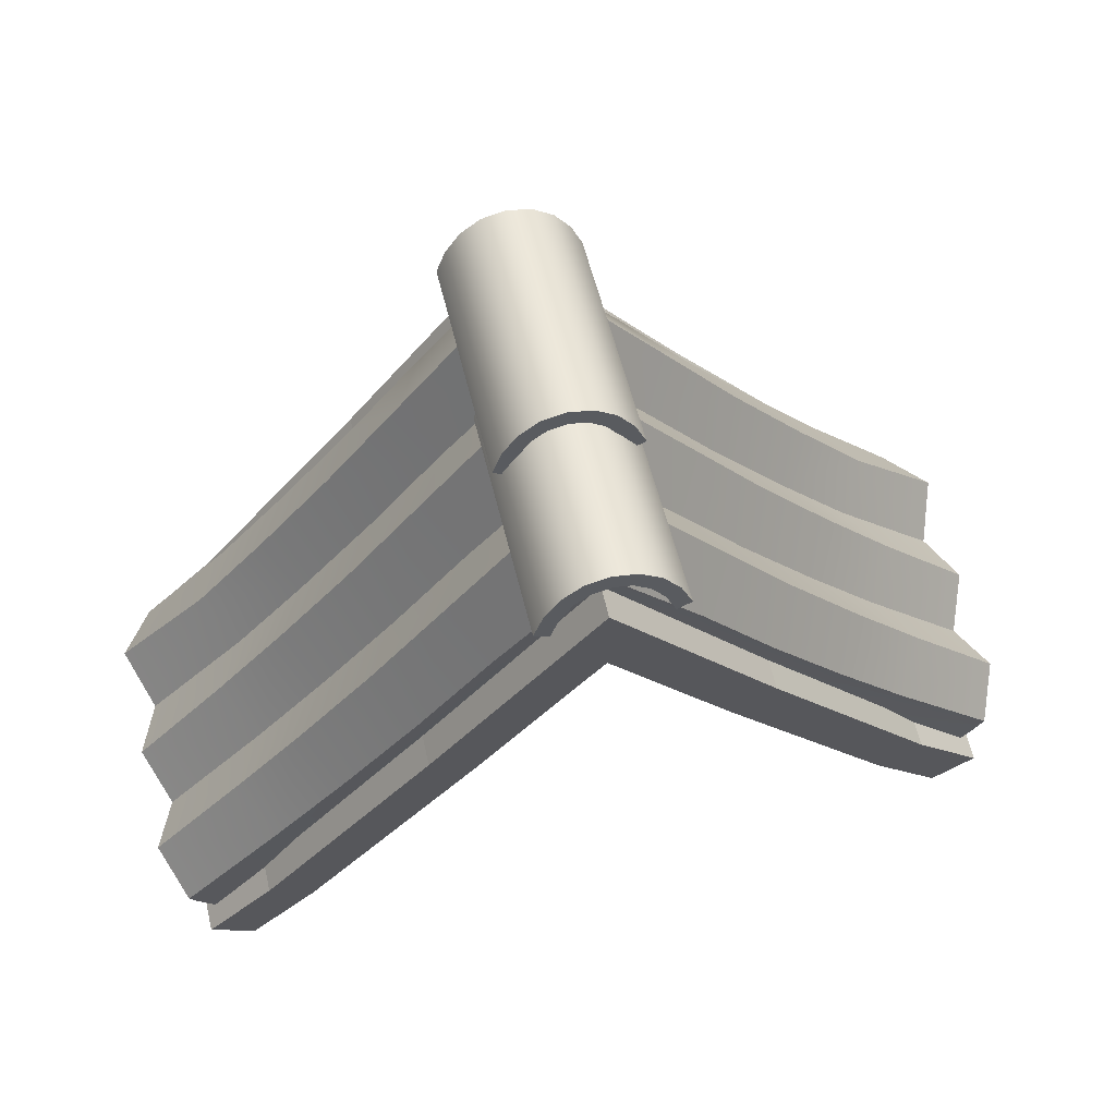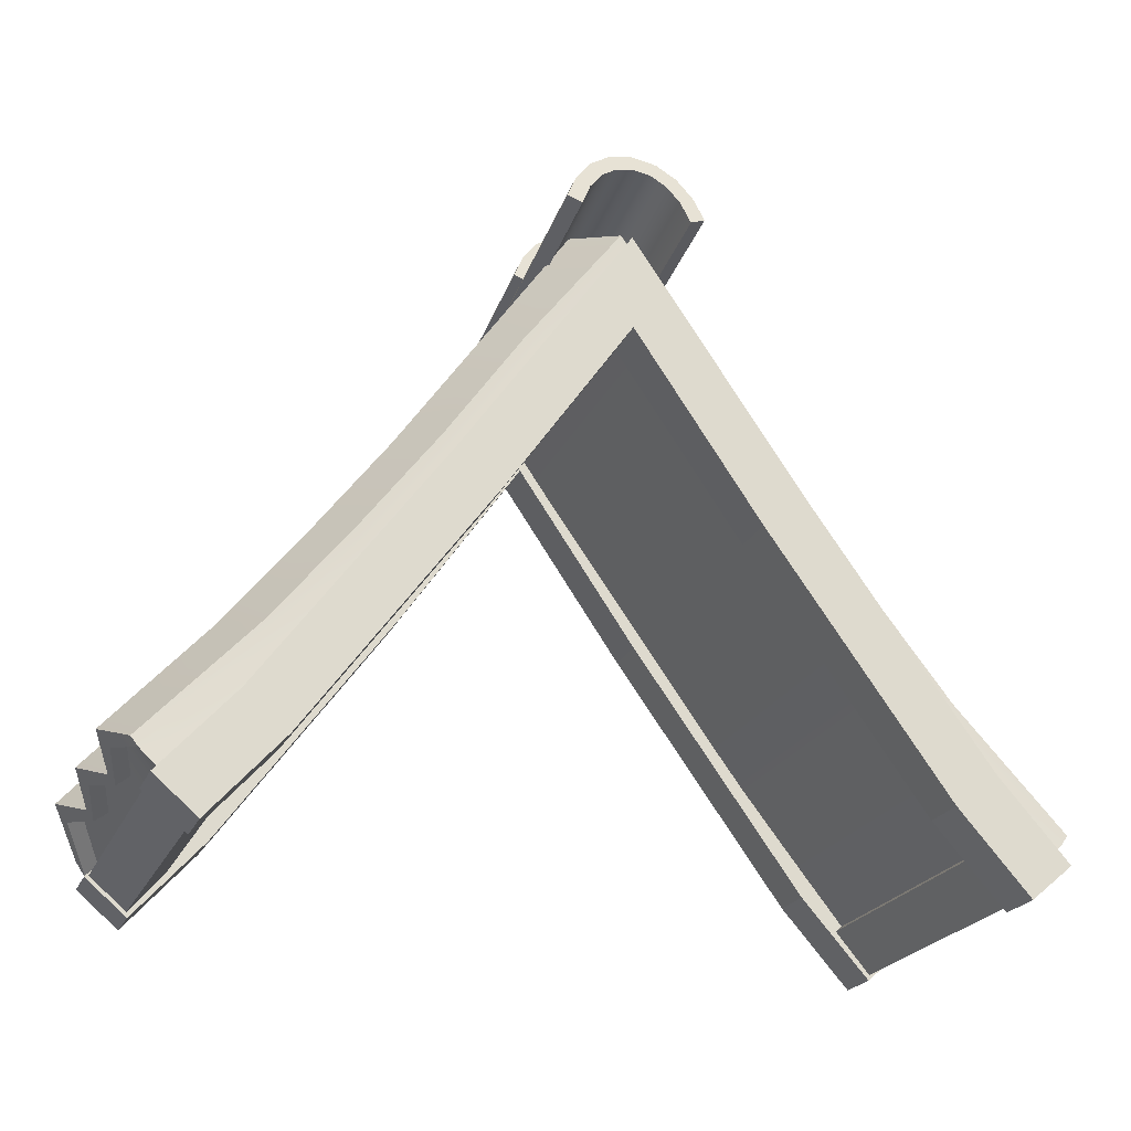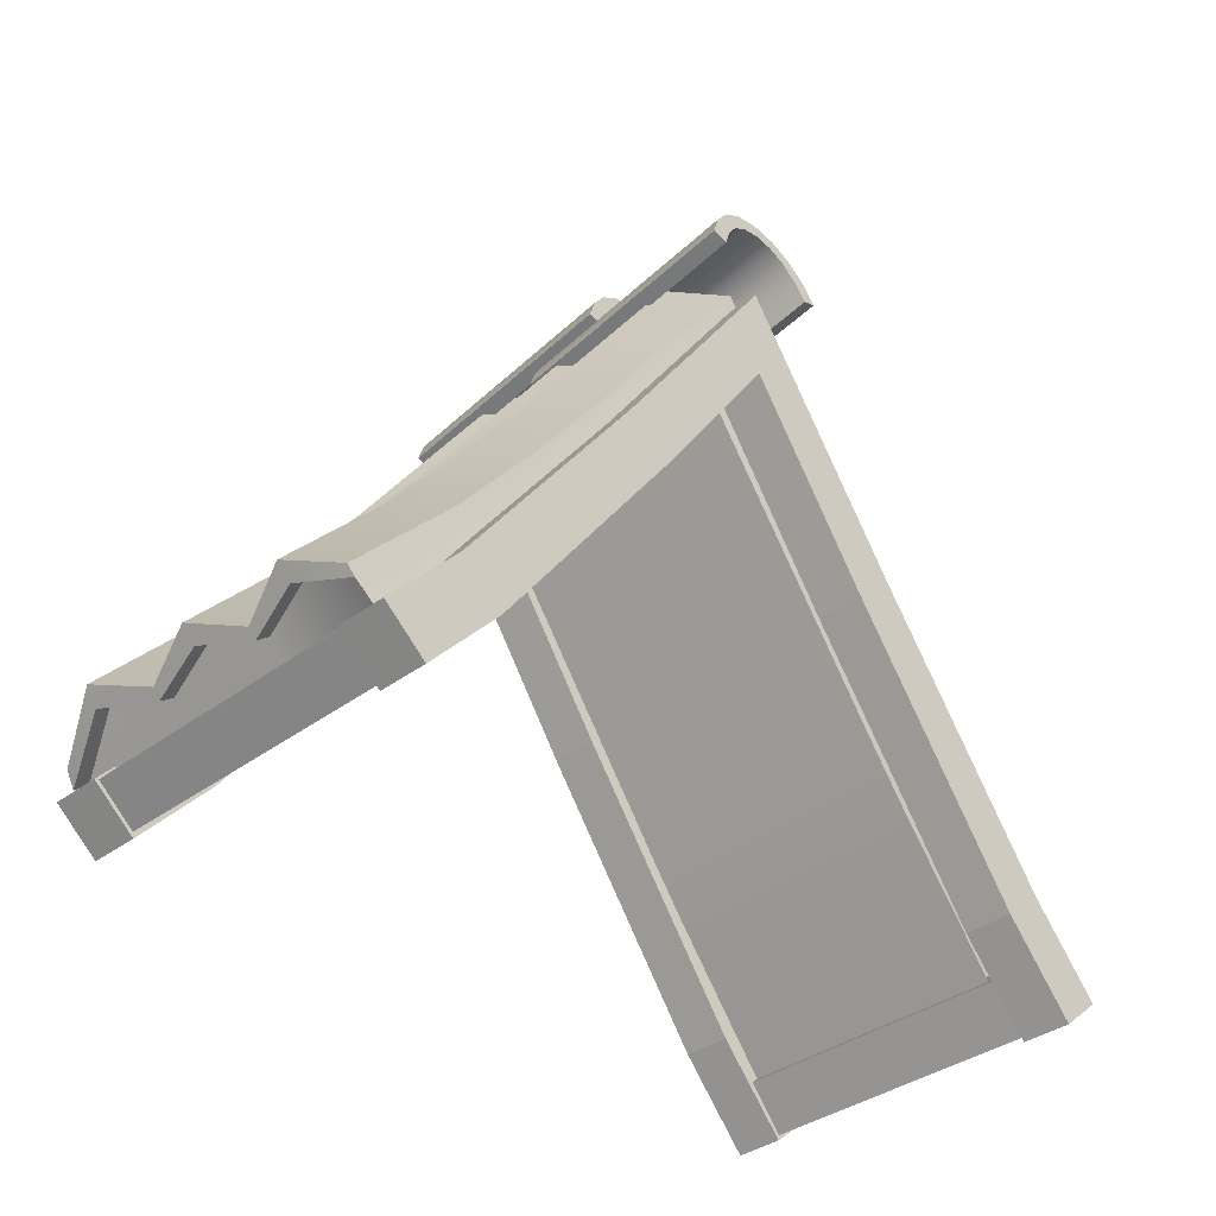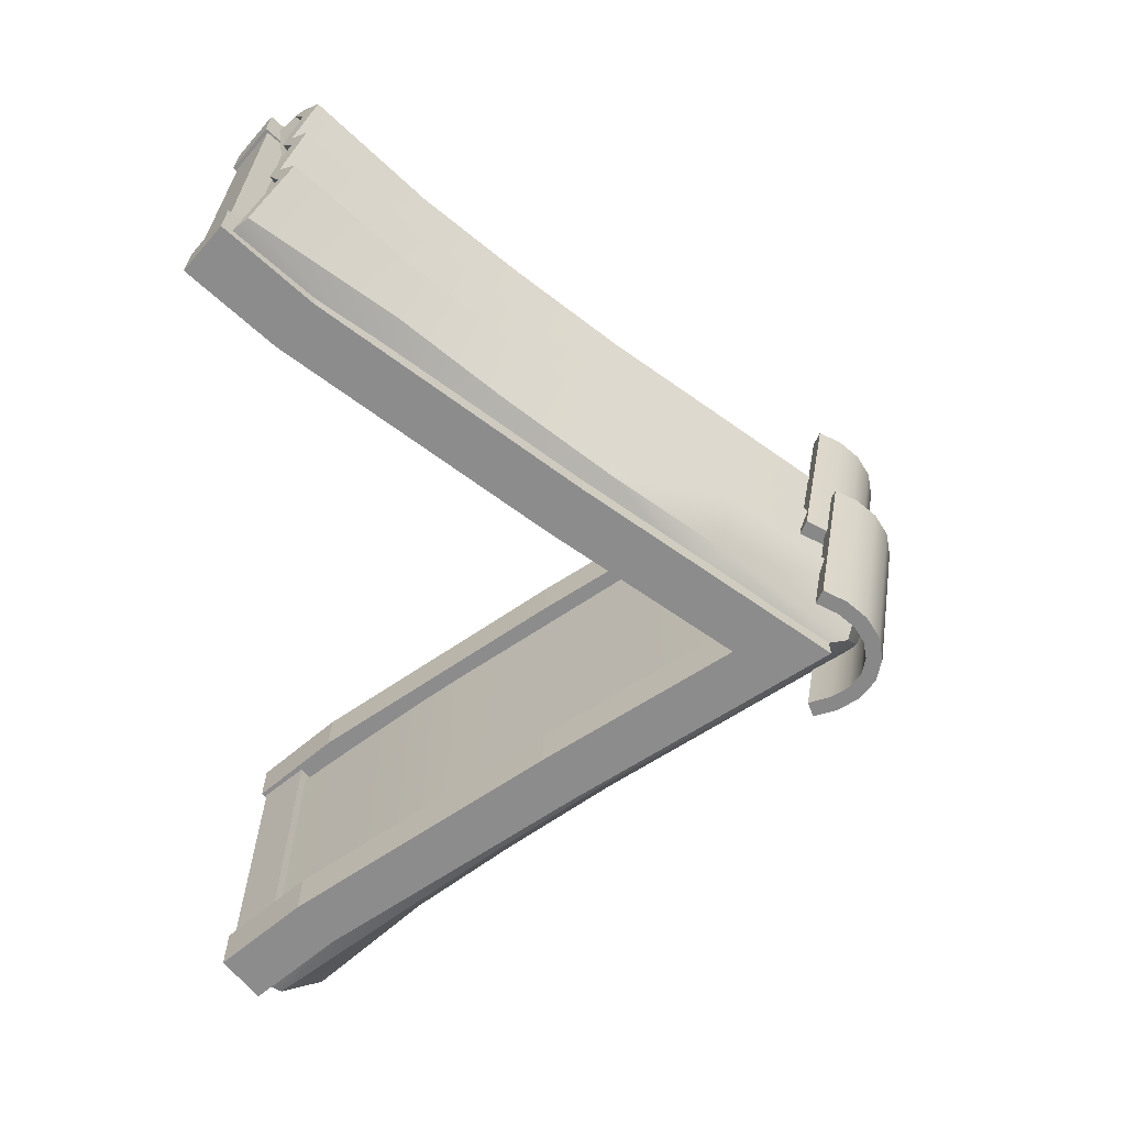
<metadata>
{"format":"obj","ext":"obj","renderer":"f3d","projection":"perspective","resolution":1024,"background":"white","views":[{"elev":63.8,"azim":-13.3,"up":"+Y"},{"elev":-22.8,"azim":-19.4,"up":"+Y"},{"elev":-36.6,"azim":-45.7,"up":"+Y"},{"elev":-64.3,"azim":88.9,"up":"+Z"}]}
</metadata>
<code>
o Roof_RoundTile_2x1_Long
v 0.3308 2.024 1.479
v 0.3308 1.841 0.3382
v -0.3325 2.024 1.479
v -0.3325 1.841 0.3382
v -0.2847 2.136 1.461
v -0.2847 1.953 0.3202
v -0.2112 2.231 1.445
v -0.2112 2.048 0.3049
v -0.1147 2.295 1.435
v -0.1147 2.112 0.2947
v -0.000858 2.317 1.432
v -0.000858 2.134 0.2911
v 0.113 2.295 1.435
v 0.113 2.112 0.2947
v 0.2094 2.231 1.445
v 0.2094 2.048 0.3049
v 0.283 2.136 1.461
v 0.283 1.953 0.3202
v 0.2612 1.995 1.483
v 0.2612 1.812 0.3428
v -0.2629 1.995 1.483
v -0.2629 1.812 0.3428
v -0.2194 2.099 1.467
v -0.2194 1.916 0.3262
v -0.1595 2.177 1.454
v -0.1595 1.994 0.3136
v -0.0858 2.226 1.446
v -0.0858 2.043 0.3057
v -0.000858 2.243 1.443
v -0.000858 2.06 0.303
v 0.08409 2.226 1.446
v 0.08409 2.043 0.3057
v 0.1578 2.177 1.454
v 0.1578 1.994 0.3136
v 0.2177 2.099 1.467
v 0.2177 1.916 0.3262
v 0.3308 2.024 0.7187
v 0.3308 1.841 -0.4218
v -0.3325 2.024 0.7186
v -0.3325 1.841 -0.4218
v -0.2847 2.136 0.7006
v -0.2847 1.953 -0.4398
v -0.2112 2.231 0.6853
v -0.2112 2.048 -0.4551
v -0.1147 2.295 0.6751
v -0.1147 2.112 -0.4653
v -0.000858 2.317 0.6715
v -0.000858 2.134 -0.4689
v 0.113 2.295 0.6751
v 0.113 2.112 -0.4653
v 0.2094 2.231 0.6853
v 0.2094 2.048 -0.4551
v 0.283 2.136 0.7006
v 0.283 1.953 -0.4398
v 0.2612 1.995 0.7233
v 0.2612 1.812 -0.4172
v -0.2629 1.995 0.7233
v -0.2629 1.812 -0.4172
v -0.2194 2.099 0.7066
v -0.2194 1.916 -0.4338
v -0.1595 2.177 0.694
v -0.1595 1.994 -0.4464
v -0.0858 2.226 0.6862
v -0.0858 2.043 -0.4543
v -0.000858 2.243 0.6835
v -0.000858 2.06 -0.457
v 0.08409 2.226 0.6862
v 0.08409 2.043 -0.4543
v 0.1578 2.177 0.694
v 0.1578 1.994 -0.4464
v 0.2177 2.099 0.7066
v 0.2177 1.916 -0.4338
v -1e-06 1.994 0.2291
v -1e-06 1.994 0.749
v -1e-06 1.994 1.271
v -1.201 0.3538 0.749
v -1.201 0.3538 1.271
v -1.561 -0.1015 0.2291
v -1.56 -0.1013 0.749
v -1.56 -0.1011 1.271
v -2.074 -0.6603 0.2291
v -0.4647 1.378 0.749
v -0.4648 1.378 1.271
v -2.073 -0.6637 1.293
v -2.073 -0.6643 0.7685
v -0.4654 1.377 0.2291
v -1.201 0.3538 0.2291
v -0.8277 0.8529 0.2291
v -0.8277 0.8529 0.749
v -0.8277 0.8529 1.271
v -0.3602 1.262 -0.3331
v -1e-06 1.824 -0.3331
v -1.47 -0.2321 -0.3331
v -1.559 -0.09991 -0.2775
v -1e-06 1.996 -0.2772
v -0.4656 1.376 -0.2773
v -1.939 -0.8092 -0.3651
v -1.095 0.2397 -0.3331
v -0.1618 2.088 0.4881
v -1.357 0.4014 0.4881
v -1.717 -0.05389 0.4881
v -0.6211 1.425 0.4881
v -2.172 -0.5646 0.5062
v -0.9842 0.9004 0.4881
v -0.1616 2.089 1.01
v -1.357 0.4014 1.01
v -1.717 -0.05368 1.01
v -0.6213 1.425 1.01
v -2.172 -0.5639 1.031
v -0.9842 0.9004 1.01
v -0.7218 0.7388 -0.3331
v -2.039 -0.7092 0.7726
v -2.039 -0.7087 1.299
v -1.201 0.3538 -0.2772
v -2.111 -0.6374 0.5095
v -2.111 -0.6369 1.036
v -0.8277 0.8529 -0.2772
v -1.893 -0.7763 0.2291
v -1.893 -0.7762 0.5179
v -1.893 -0.7761 0.7831
v -1.894 -0.7761 1.048
v -1.939 -0.8082 1.313
v -1.979 -0.6612 0.2291
v -1.979 -0.6607 0.7726
v -2.023 -0.7315 -0.347
v -2.051 -0.5889 0.5095
v -2.051 -0.5884 1.036
v -0.1607 2.09 -0.01634
v -1.357 0.4014 -0.01632
v -1.716 -0.05245 -0.01663
v -0.622 1.424 -0.01637
v -0.9842 0.9004 -0.01632
v -2.174 -0.5598 -0.05481
v -1.974 -0.7952 -0.362
v -2.041 -0.7061 0.2291
v -2.113 -0.6337 -0.06916
v -1.921 -0.7485 -0.3423
v -1.902 -0.777 -0.3515
v -1.896 -0.7753 -0.1061
v -2.053 -0.5852 -0.06915
v -1e-06 2.101 0.4881
v -1e-06 2.102 1.01
v -1e-06 2.103 -0.01634
v -1e-06 1.953 1.271
v -1.166 0.312 1.271
v -1.526 -0.1429 1.271
v -0.4307 1.336 1.271
v -0.7936 0.8111 1.271
v -1e-06 1.711 1.278
v -1.069 0.2151 1.278
v -1.429 -0.2398 1.278
v -0.3336 1.239 1.278
v -0.6965 0.7142 1.278
v 1.201 0.3538 0.749
v 1.201 0.3538 1.271
v 1.561 -0.1015 0.2291
v 1.56 -0.1013 0.749
v 1.56 -0.1011 1.271
v 2.074 -0.6603 0.2291
v 0.4647 1.378 0.749
v 0.4648 1.378 1.271
v 2.073 -0.6637 1.293
v 2.073 -0.6643 0.7685
v 0.4654 1.377 0.2291
v 1.201 0.3538 0.2291
v 0.8277 0.8529 0.2291
v 0.8277 0.8529 0.749
v 0.8277 0.8529 1.271
v 0.3602 1.262 -0.3331
v 1.47 -0.2321 -0.3331
v 1.559 -0.09991 -0.2775
v 0.4656 1.376 -0.2773
v 1.939 -0.8092 -0.3651
v 1.095 0.2397 -0.3331
v 0.1618 2.088 0.4881
v 1.357 0.4014 0.4881
v 1.717 -0.05389 0.4881
v 0.6211 1.425 0.4881
v 2.172 -0.5646 0.5062
v 0.9842 0.9004 0.4881
v 0.1616 2.089 1.01
v 1.357 0.4014 1.01
v 1.717 -0.05368 1.01
v 0.6213 1.425 1.01
v 2.172 -0.5639 1.031
v 0.9842 0.9004 1.01
v 0.7218 0.7388 -0.3331
v 2.039 -0.7092 0.7726
v 2.039 -0.7087 1.299
v 1.201 0.3538 -0.2772
v 2.111 -0.6374 0.5095
v 2.111 -0.6369 1.036
v 0.8277 0.8529 -0.2772
v 1.893 -0.7763 0.2291
v 1.893 -0.7762 0.5179
v 1.893 -0.7761 0.7831
v 1.894 -0.7761 1.048
v 1.939 -0.8082 1.313
v 1.979 -0.6612 0.2291
v 1.979 -0.6607 0.7726
v 2.023 -0.7315 -0.347
v 2.051 -0.5889 0.5095
v 2.051 -0.5884 1.036
v 0.1607 2.09 -0.01634
v 1.357 0.4014 -0.01632
v 1.716 -0.05245 -0.01663
v 0.622 1.424 -0.01637
v 0.9842 0.9004 -0.01632
v 2.174 -0.5598 -0.05481
v 1.974 -0.7952 -0.362
v 2.041 -0.7061 0.2291
v 2.113 -0.6337 -0.06916
v 1.921 -0.7485 -0.3423
v 1.902 -0.777 -0.3515
v 1.896 -0.7753 -0.1061
v 2.053 -0.5852 -0.06915
v 1.166 0.312 1.271
v 1.526 -0.1429 1.271
v 0.4307 1.336 1.271
v 0.7936 0.8111 1.271
v 1.069 0.2151 1.278
v 1.429 -0.2398 1.278
v 0.3336 1.239 1.278
v 0.6965 0.7142 1.278
v -1.817 -0.6304 1.37
v -1.817 -0.6304 0.6472
v -1.817 -0.6304 -0.3859
v -1.809 -0.9809 -0.3859
v -1.809 -0.9809 0.6472
v -1.809 -0.9809 1.37
v -1.64 -0.7791 -0.3859
v -1.64 -0.7791 0.6472
v -1.64 -0.7791 1.37
v -1.986 -0.8322 1.37
v -1.986 -0.8322 0.6472
v -1.986 -0.8322 -0.3859
v 1.817 -0.6304 1.37
v 1.817 -0.6304 0.6472
v 1.817 -0.6304 -0.3859
v 1.809 -0.9809 -0.3859
v 1.809 -0.9809 0.6472
v 1.809 -0.9809 1.37
v 1.64 -0.7791 -0.3859
v 1.64 -0.7791 0.6472
v 1.64 -0.7791 1.37
v 1.986 -0.8322 1.37
v 1.986 -0.8322 0.6472
v 1.986 -0.8322 -0.3859
v -1e-06 1.445 -0.1817
v -1e-06 1.445 -0.4129
v -1e-06 1.903 -0.1817
v -1e-06 1.903 -0.4129
v -1.804 -1.008 -0.1817
v -1.804 -1.008 -0.4129
v -2.006 -0.8391 -0.1817
v -2.006 -0.8391 -0.4129
v -1.667 -0.4566 -0.4129
v -1.464 -0.6242 -0.1817
v -1.667 -0.4566 -0.1817
v -1.464 -0.6242 -0.4129
v -0.8098 0.7289 -0.1817
v -0.6002 0.5693 -0.4129
v -0.8098 0.7289 -0.4129
v -0.6002 0.5693 -0.1817
v -0.6002 0.5693 1.417
v -0.8098 0.7289 1.186
v -0.6002 0.5693 1.186
v -0.8098 0.7289 1.417
v -1.464 -0.6242 1.186
v -1.667 -0.4566 1.417
v -1.464 -0.6242 1.417
v -1.667 -0.4566 1.186
v -2.006 -0.8391 1.186
v -2.006 -0.8391 1.417
v -1.804 -1.008 1.186
v -1.804 -1.008 1.417
v -1e-06 1.903 1.186
v -1e-06 1.903 1.417
v -1e-06 1.445 1.186
v -1e-06 1.445 1.417
v 1.804 -1.008 -0.1817
v 1.804 -1.008 -0.4129
v 2.006 -0.8391 -0.1817
v 2.006 -0.8391 -0.4129
v 1.667 -0.4566 -0.4129
v 1.464 -0.6242 -0.1817
v 1.667 -0.4566 -0.1817
v 1.464 -0.6242 -0.4129
v 0.8097 0.7289 -0.1817
v 0.6002 0.5693 -0.4129
v 0.8097 0.7289 -0.4129
v 0.6002 0.5693 -0.1817
v 0.6002 0.5693 1.417
v 0.8098 0.7289 1.186
v 0.6002 0.5693 1.186
v 0.8098 0.7289 1.417
v 1.464 -0.6242 1.186
v 1.667 -0.4566 1.417
v 1.464 -0.6242 1.417
v 1.667 -0.4566 1.186
v 2.006 -0.8391 1.186
v 2.006 -0.8391 1.417
v 1.804 -1.008 1.186
v 1.804 -1.008 1.417
v -1.171 -0.1135 0.6789
v -1e-06 1.525 0.6789
v -0.1407 1.321 0.6789
v -0.2859 1.118 0.6789
v -0.4312 0.9144 0.6789
v -0.5764 0.7109 0.6789
v -0.7217 0.5075 0.6789
v -0.8669 0.304 0.6789
v -1.012 0.1005 0.6789
v -1.334 -0.3236 0.6789
v -1.489 -0.5203 0.6789
v -1.676 -0.7559 0.6789
v -1.171 -0.1135 -0.2514
v -1.012 0.1005 -0.2514
v -0.8669 0.304 -0.2514
v -0.5764 0.7109 -0.2514
v -1e-06 1.525 -0.2514
v -0.7217 0.5075 -0.2514
v -0.4312 0.9144 -0.2514
v -0.2859 1.118 -0.2514
v -0.1407 1.321 -0.2514
v -1.676 -0.7559 -0.2514
v -1.489 -0.5203 -0.2514
v -1.334 -0.3236 -0.2514
v -1.171 -0.1135 1.128
v -1.012 0.1005 1.128
v -0.8669 0.304 1.128
v -0.5764 0.7109 1.128
v -1e-06 1.525 1.128
v -0.7217 0.5075 1.128
v -0.4312 0.9144 1.128
v -0.2859 1.118 1.128
v -0.1407 1.321 1.128
v -1.676 -0.7559 1.128
v -1.489 -0.5203 1.128
v -1.334 -0.3236 1.128
v 1.171 -0.1135 0.6789
v 0.1407 1.321 0.6789
v 0.2859 1.118 0.6789
v 0.4312 0.9144 0.6789
v 0.5764 0.7109 0.6789
v 0.7217 0.5075 0.6789
v 0.8669 0.304 0.6789
v 1.012 0.1005 0.6789
v 1.334 -0.3236 0.6789
v 1.489 -0.5203 0.6789
v 1.676 -0.7559 0.6789
v 1.171 -0.1135 -0.2514
v 1.012 0.1005 -0.2514
v 0.8669 0.304 -0.2514
v 0.5764 0.7109 -0.2514
v 0.7217 0.5075 -0.2514
v 0.4312 0.9144 -0.2514
v 0.2859 1.118 -0.2514
v 0.1407 1.321 -0.2514
v 1.676 -0.7559 -0.2514
v 1.489 -0.5203 -0.2514
v 1.334 -0.3236 -0.2514
v 1.171 -0.1135 1.128
v 1.012 0.1005 1.128
v 0.8669 0.304 1.128
v 0.5764 0.7109 1.128
v 0.7217 0.5075 1.128
v 0.4312 0.9144 1.128
v 0.2859 1.118 1.128
v 0.1407 1.321 1.128
v 1.676 -0.7559 1.128
v 1.489 -0.5203 1.128
v 1.334 -0.3236 1.128
f 3 5 6 4
f 5 7 8 6
f 7 9 10 8
f 9 11 12 10
f 11 13 14 12
f 13 15 16 14
f 15 17 18 16
f 17 1 2 18
f 21 22 24 23
f 23 24 26 25
f 25 26 28 27
f 27 28 30 29
f 29 30 32 31
f 31 32 34 33
f 33 34 36 35
f 35 36 20 19
f 1 19 20 2
f 4 22 21 3
f 3 21 23 5
f 6 24 22 4
f 5 23 25 7
f 8 26 24 6
f 7 25 27 9
f 10 28 26 8
f 9 27 29 11
f 12 30 28 10
f 11 29 31 13
f 14 32 30 12
f 13 31 33 15
f 16 34 32 14
f 15 33 35 17
f 18 36 34 16
f 17 35 19 1
f 2 20 36 18
f 39 41 42 40
f 41 43 44 42
f 43 45 46 44
f 45 47 48 46
f 47 49 50 48
f 49 51 52 50
f 51 53 54 52
f 53 37 38 54
f 57 58 60 59
f 59 60 62 61
f 61 62 64 63
f 63 64 66 65
f 65 66 68 67
f 67 68 70 69
f 69 70 72 71
f 71 72 56 55
f 37 55 56 38
f 40 58 57 39
f 39 57 59 41
f 42 60 58 40
f 41 59 61 43
f 44 62 60 42
f 43 61 63 45
f 46 64 62 44
f 45 63 65 47
f 48 66 64 46
f 47 65 67 49
f 50 68 66 48
f 49 67 69 51
f 52 70 68 50
f 51 69 71 53
f 54 72 70 52
f 53 71 55 37
f 38 56 72 54
f 107 106 76 79
f 101 100 87 78
f 88 132 129 87
f 81 78 130 133
f 99 102 82 74
f 105 108 83 75
f 102 104 89 82
f 108 110 90 83
f 86 131 132 88
f 73 128 131 86
f 103 85 79 101
f 109 84 80 107
f 94 130 129 114
f 104 100 76 89
f 110 106 77 90
f 130 78 87 129
f 115 112 85 103
f 116 113 84 109
f 128 95 96 131
f 117 96 91 111
f 93 134 125 94
f 131 96 117 132
f 96 95 92 91
f 133 130 94 125
f 135 115 103 81
f 88 87 100 104
f 81 103 101 78
f 86 88 104 102
f 73 86 102 99
f 79 76 100 101
f 112 116 109 85
f 89 76 106 110
f 85 109 107 79
f 82 89 110 108
f 74 82 108 105
f 80 77 106 107
f 132 117 114 129
f 120 121 127 124
f 118 119 126 123
f 136 133 125 134
f 121 122 113 127
f 119 120 124 126
f 113 116 127
f 112 115 126 124
f 114 117 111 98
f 94 114 98 93
f 116 112 124 127
f 115 135 123 126
f 135 81 133 136
f 134 137 140 136
f 93 97 134
f 118 123 140 139
f 139 140 137 138
f 97 138 137 134
f 136 140 123 135
f 74 105 142
f 105 75 142
f 128 73 143
f 73 99 141
f 95 128 143
f 99 74 141
f 80 84 113 146
f 83 90 148 147
f 75 83 147 144
f 90 77 145 148
f 77 80 146 145
f 146 113 122 151
f 147 148 153 152
f 145 146 151 150
f 148 145 150 153
f 144 147 152 149
f 183 157 154 182
f 177 156 165 176
f 166 165 205 208
f 159 209 206 156
f 175 74 160 178
f 181 75 161 184
f 178 160 167 180
f 184 161 168 186
f 164 166 208 207
f 73 164 207 204
f 179 177 157 163
f 185 183 158 162
f 171 190 205 206
f 180 167 154 176
f 186 168 155 182
f 206 205 165 156
f 191 179 163 188
f 192 185 162 189
f 204 207 172 95
f 193 187 169 172
f 170 171 201 210
f 207 208 193 172
f 172 169 92 95
f 209 201 171 206
f 211 159 179 191
f 166 180 176 165
f 159 156 177 179
f 164 178 180 166
f 73 175 178 164
f 157 177 176 154
f 188 163 185 192
f 167 186 182 154
f 163 157 183 185
f 160 184 186 167
f 74 181 184 160
f 158 183 182 155
f 208 205 190 193
f 196 200 203 197
f 194 199 202 195
f 212 210 201 209
f 197 203 189 198
f 195 202 200 196
f 189 203 192
f 188 200 202 191
f 190 174 187 193
f 171 170 174 190
f 192 203 200 188
f 191 202 199 211
f 211 212 209 159
f 210 212 216 213
f 170 210 173
f 194 215 216 199
f 215 214 213 216
f 173 210 213 214
f 212 211 199 216
f 74 142 181
f 181 142 75
f 204 143 73
f 73 141 175
f 95 143 204
f 175 141 74
f 158 218 189 162
f 161 219 220 168
f 75 144 219 161
f 168 220 217 155
f 155 217 218 158
f 218 222 198 189
f 219 223 224 220
f 217 221 222 218
f 220 224 221 217
f 144 149 223 219
f 230 234 235 229
f 229 235 236 228
f 233 230 229 232
f 232 229 228 231
f 227 236 235 226
f 226 235 234 225
f 225 233 232 226
f 226 232 231 227
f 242 241 247 246
f 241 240 248 247
f 245 244 241 242
f 244 243 240 241
f 239 238 247 248
f 238 237 246 247
f 237 238 244 245
f 238 239 243 244
f 255 256 254 253
f 263 252 250 262
f 257 256 255 259
f 253 258 259 255
f 262 264 258 260
f 261 259 258 264
f 257 260 254 256
f 261 263 257 259
f 258 253 254 260
f 251 252 263 261
f 251 261 264 249
f 250 249 264 262
f 257 263 262 260
f 272 266 267 269
f 279 280 265 267
f 278 268 265 280
f 278 277 266 268
f 271 276 275 269
f 268 266 272 270
f 272 269 275 273
f 268 270 271 265
f 267 265 271 269
f 276 271 270 274
f 272 273 274 270
f 266 277 279 267
f 274 273 275 276
f 283 281 282 284
f 291 290 250 252
f 285 287 283 284
f 281 283 287 286
f 290 288 286 292
f 289 292 286 287
f 285 284 282 288
f 289 287 285 291
f 286 288 282 281
f 251 289 291 252
f 251 249 292 289
f 250 290 292 249
f 285 288 290 291
f 300 297 295 294
f 279 295 293 280
f 278 280 293 296
f 278 296 294 277
f 299 297 303 304
f 296 298 300 294
f 300 301 303 297
f 296 293 299 298
f 295 297 299 293
f 304 302 298 299
f 300 298 302 301
f 294 295 279 277
f 302 304 303 301
f 337 307 306 333
f 329 305 313 330
f 330 313 312 331
f 331 312 311 334
f 334 311 310 332
f 332 310 309 335
f 335 309 308 336
f 336 308 307 337
f 340 314 305 329
f 338 316 315 339
f 339 315 314 340
f 315 327 328 314
f 316 326 327 315
f 314 328 317 305
f 308 324 325 307
f 309 323 324 308
f 310 320 323 309
f 311 322 320 310
f 312 319 322 311
f 313 318 319 312
f 305 317 318 313
f 307 325 321 306
f 370 333 306 342
f 363 364 348 341
f 364 365 347 348
f 365 367 346 347
f 367 366 345 346
f 366 368 344 345
f 368 369 343 344
f 369 370 342 343
f 373 363 341 349
f 371 372 350 351
f 372 373 349 350
f 350 349 362 361
f 351 350 361 360
f 349 341 352 362
f 343 342 359 358
f 344 343 358 357
f 345 344 357 355
f 346 345 355 356
f 347 346 356 354
f 348 347 354 353
f 341 348 353 352
f 342 306 321 359

</code>
